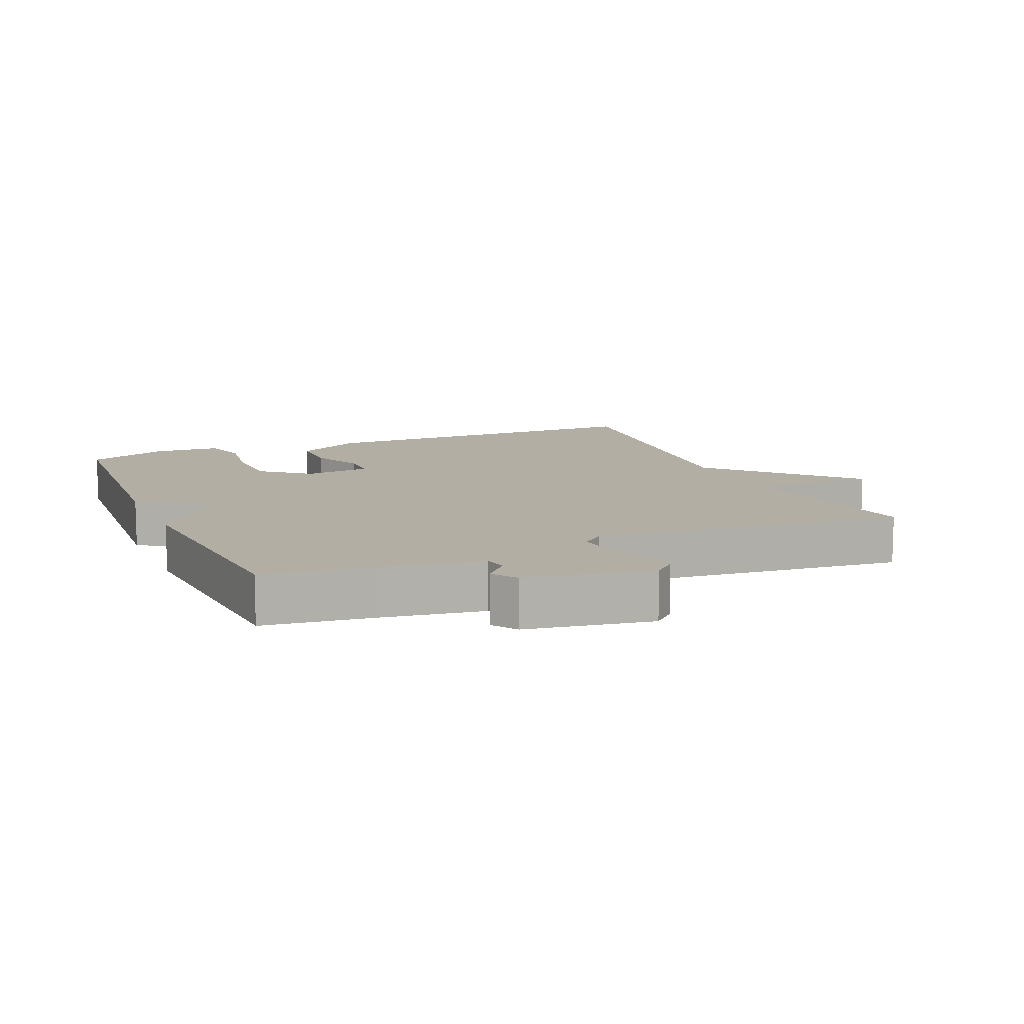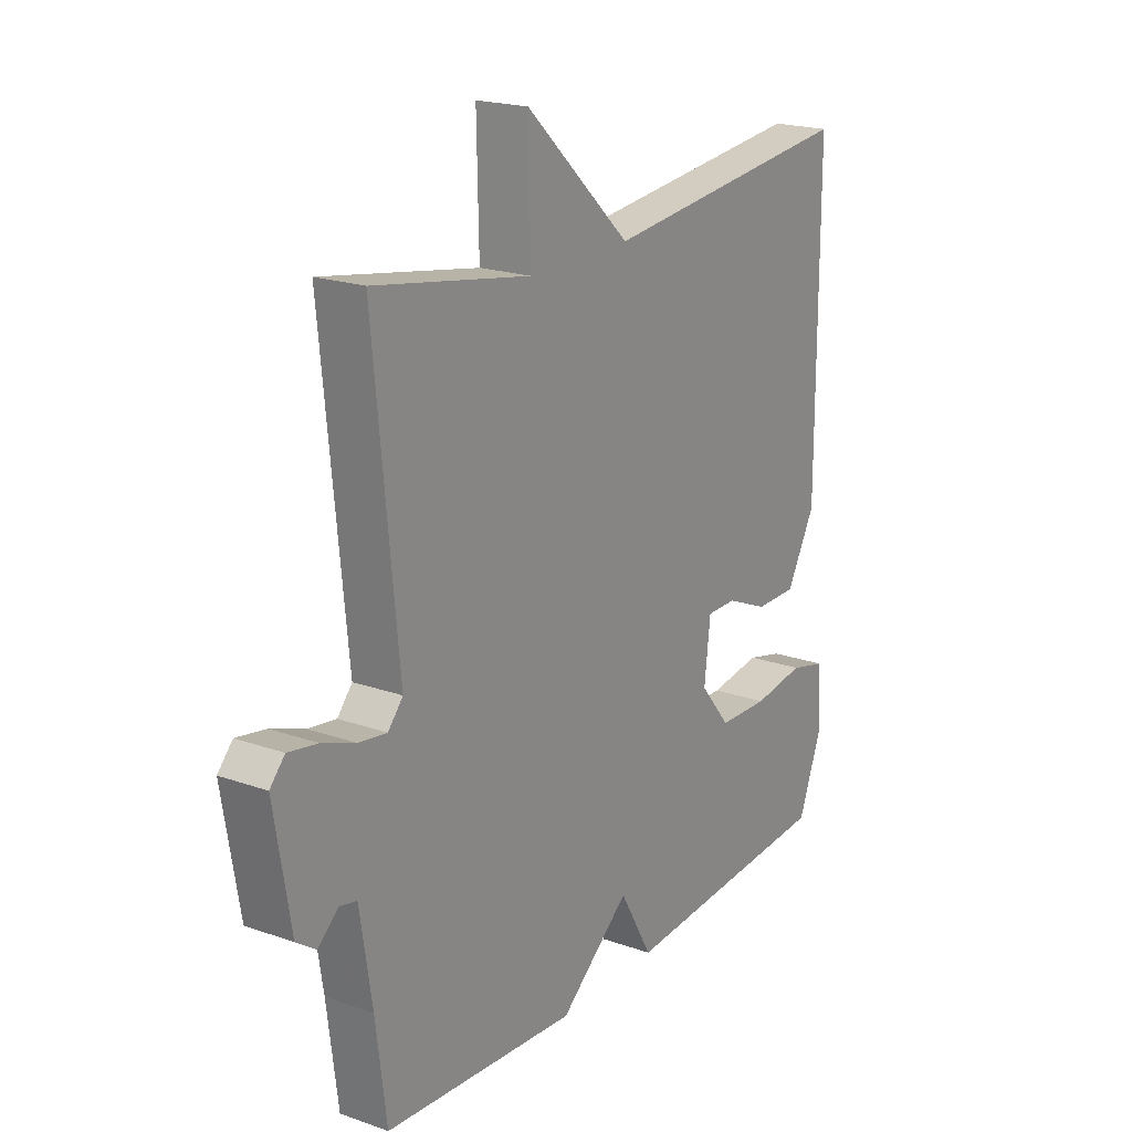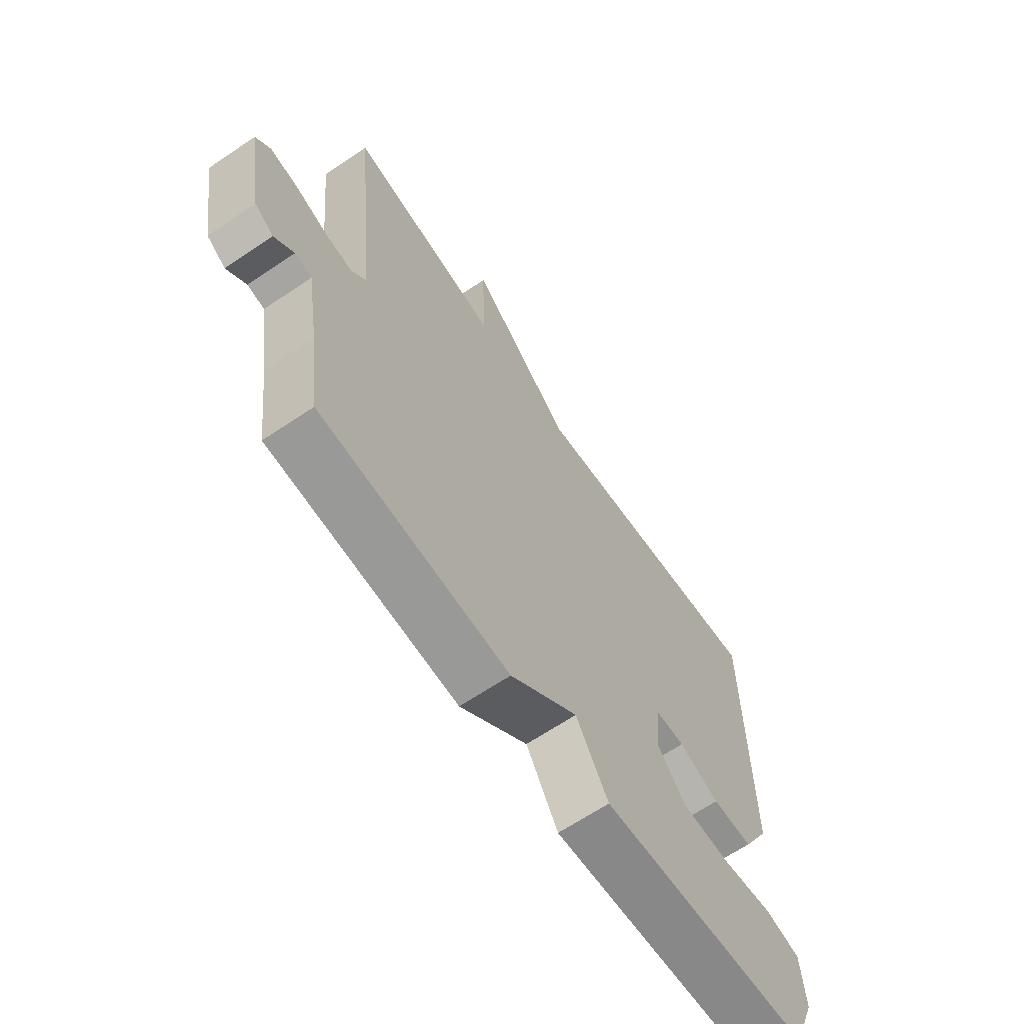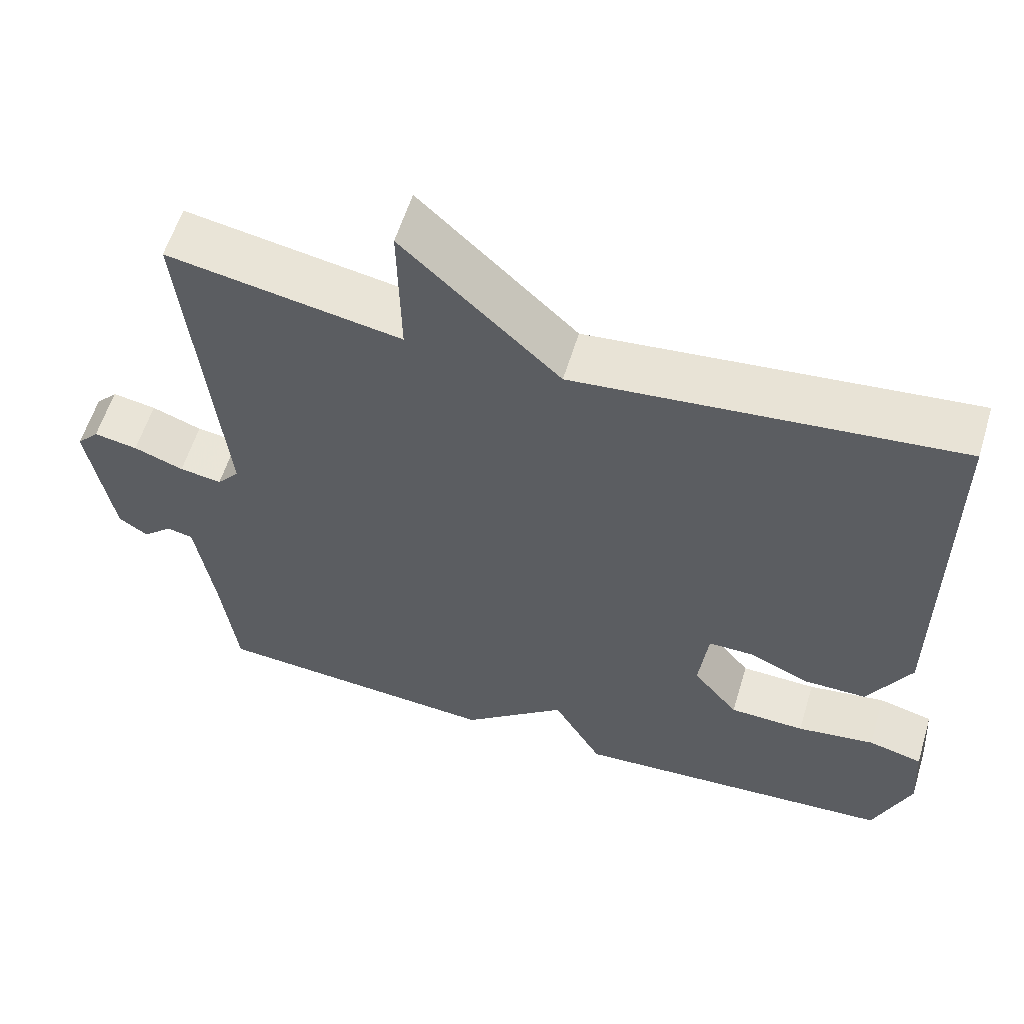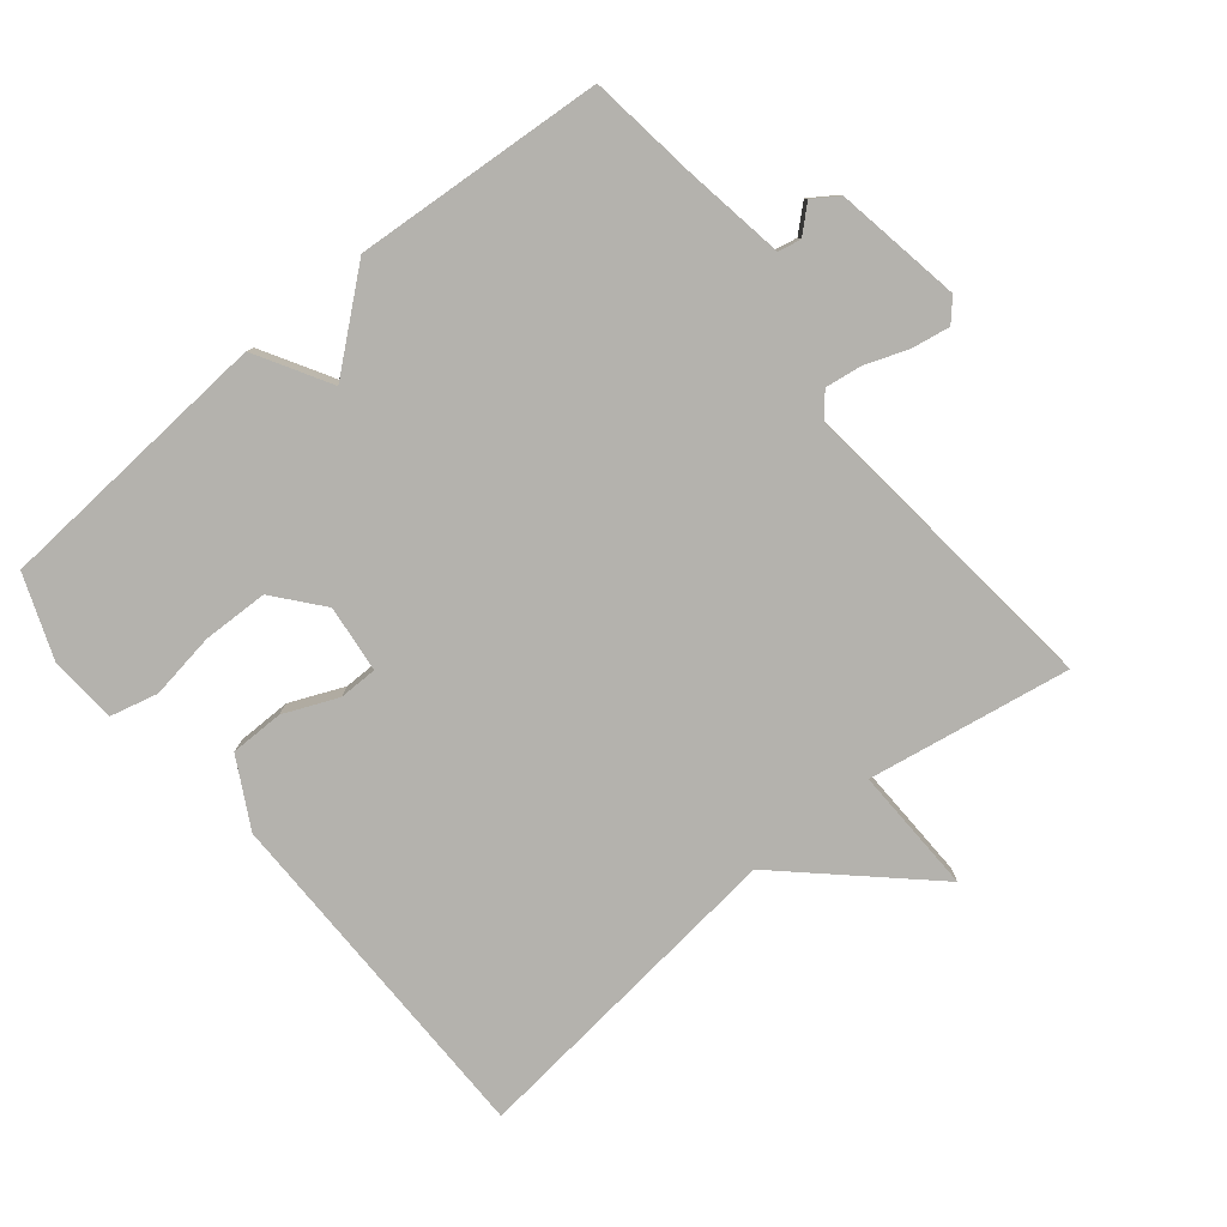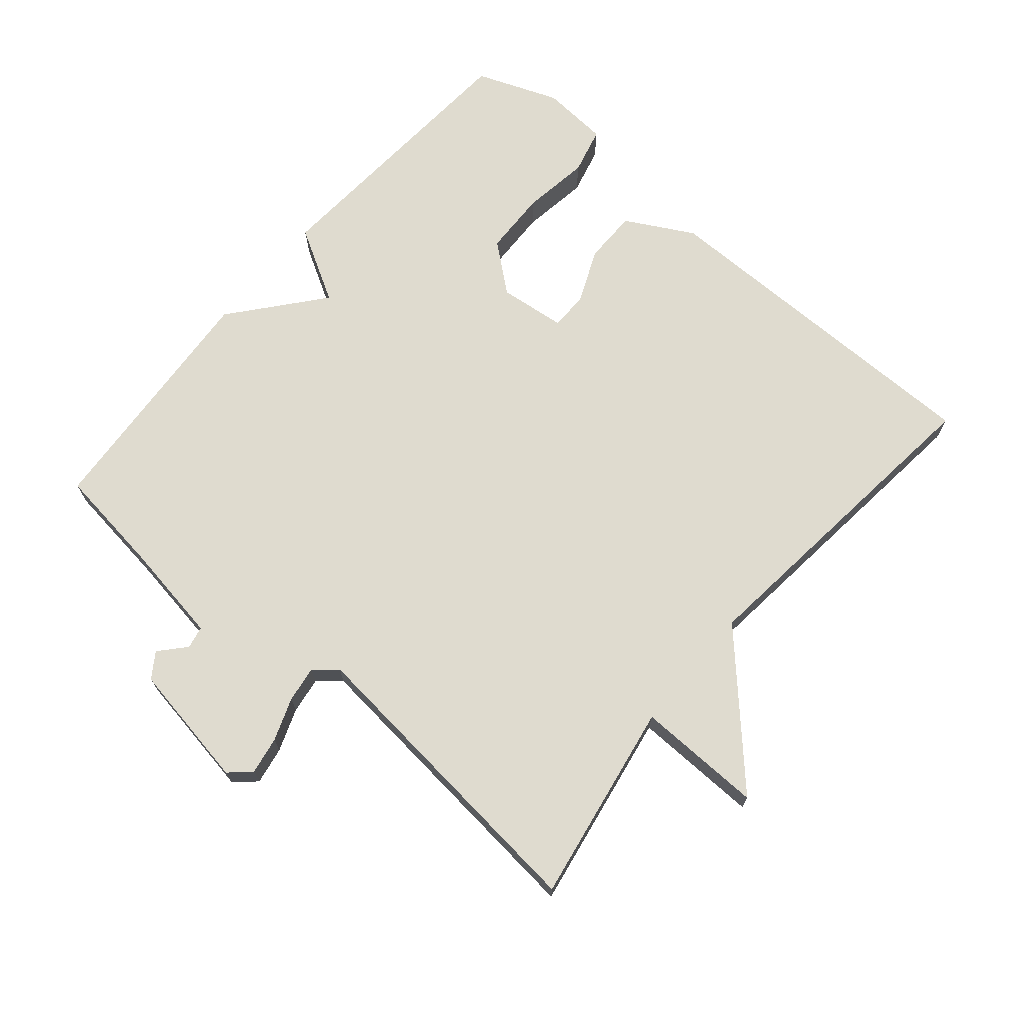
<metadata>
{"format":"obj","ext":"obj","renderer":"f3d","projection":"perspective","resolution":1024,"background":"white","views":[{"elev":11.0,"azim":-113.2,"up":"+Y"},{"elev":20.1,"azim":-57.0,"up":"+Z"},{"elev":-65.6,"azim":-55.9,"up":"+Z"},{"elev":58.4,"azim":16.9,"up":"+Z"},{"elev":-79.6,"azim":-140.5,"up":"+Y"},{"elev":70.3,"azim":-49.6,"up":"+Y"}]}
</metadata>
<code>
v 0.5 0.07 -0.5
v 0.076 0.07 -0.528
v 0.012 0.07 -0.416
v -0.124 0.07 -0.528
v -0.5 0.07 -0.5
v -0.521 0.07 -0.336
v -0.545 0.07 -0.184
v -0.579 0.07 -0.177
v -0.618 0.07 -0.212
v -0.656 0.07 -0.186
v -0.688 0.07 0.004
v -0.659 0.07 0.036
v -0.602 0.07 0.026
v -0.537 0.07 0.002
v -0.482 0.07 -0.006
v -0.453 0.07 0.028
v -0.5 0.07 0.5
v -0.196 0.07 0.447
v -0.2 0.07 0.638
v 0.004 0.07 0.447
v 0.5 0.07 0.5
v 0.5 0.07 -0.028
v 0.444 0.07 -0.13
v 0.363 0.07 -0.13
v 0.282 0.07 -0.095
v 0.224 0.07 -0.095
v 0.212 0.07 -0.196
v 0.271 0.07 -0.268
v 0.369 0.07 -0.271
v 0.47 0.07 -0.256
v 0.541 0.07 -0.274
v 0.548 0.07 -0.376
v 0.5 0 -0.5
v 0.076 0 -0.528
v 0.012 0 -0.416
v -0.124 0 -0.528
v -0.5 0 -0.5
v -0.521 0 -0.336
v -0.545 0 -0.184
v -0.579 0 -0.177
v -0.618 0 -0.212
v -0.656 0 -0.186
v -0.688 0 0.004
v -0.659 0 0.036
v -0.602 0 0.026
v -0.537 0 0.002
v -0.482 0 -0.006
v -0.453 0 0.028
v -0.5 0 0.5
v -0.196 0 0.447
v -0.2 0 0.638
v 0.004 0 0.447
v 0.5 0 0.5
v 0.5 0 -0.028
v 0.444 0 -0.13
v 0.363 0 -0.13
v 0.282 0 -0.095
v 0.224 0 -0.095
v 0.212 0 -0.196
v 0.271 0 -0.268
v 0.369 0 -0.271
v 0.47 0 -0.256
v 0.541 0 -0.274
v 0.548 0 -0.376
f 1 2 3
f 32 1 3
f 31 32 3
f 30 31 3
f 29 30 3
f 28 29 3
f 27 28 3
f 4 5 6
f 3 4 6
f 27 3 6
f 26 27 6
f 23 24 25
f 22 23 25
f 21 22 25
f 20 21 25
f 20 25 26
f 19 20 26
f 18 19 26
f 16 17 18 26
f 26 6 7
f 16 26 7
f 15 16 7
f 12 13 14
f 11 12 14
f 10 11 14
f 9 10 14
f 8 9 14
f 7 8 14 15
f 35 34 33
f 35 33 64
f 35 64 63
f 35 63 62
f 35 62 61
f 35 61 60
f 35 60 59
f 38 37 36
f 38 36 35
f 38 35 59
f 38 59 58
f 57 56 55
f 57 55 54
f 57 54 53
f 57 53 52
f 58 57 52
f 58 52 51
f 58 51 50
f 58 50 49 48
f 39 38 58
f 39 58 48
f 39 48 47
f 46 45 44
f 46 44 43
f 46 43 42
f 46 42 41
f 46 41 40
f 47 46 40 39
f 1 33 34 2
f 2 34 35 3
f 3 35 36 4
f 4 36 37 5
f 5 37 38 6
f 6 38 39 7
f 7 39 40 8
f 8 40 41 9
f 9 41 42 10
f 10 42 43 11
f 11 43 44 12
f 12 44 45 13
f 13 45 46 14
f 14 46 47 15
f 15 47 48 16
f 16 48 49 17
f 17 49 50 18
f 18 50 51 19
f 19 51 52 20
f 20 52 53 21
f 21 53 54 22
f 22 54 55 23
f 23 55 56 24
f 24 56 57 25
f 25 57 58 26
f 26 58 59 27
f 27 59 60 28
f 28 60 61 29
f 29 61 62 30
f 30 62 63 31
f 31 63 64 32
f 32 64 33 1

</code>
